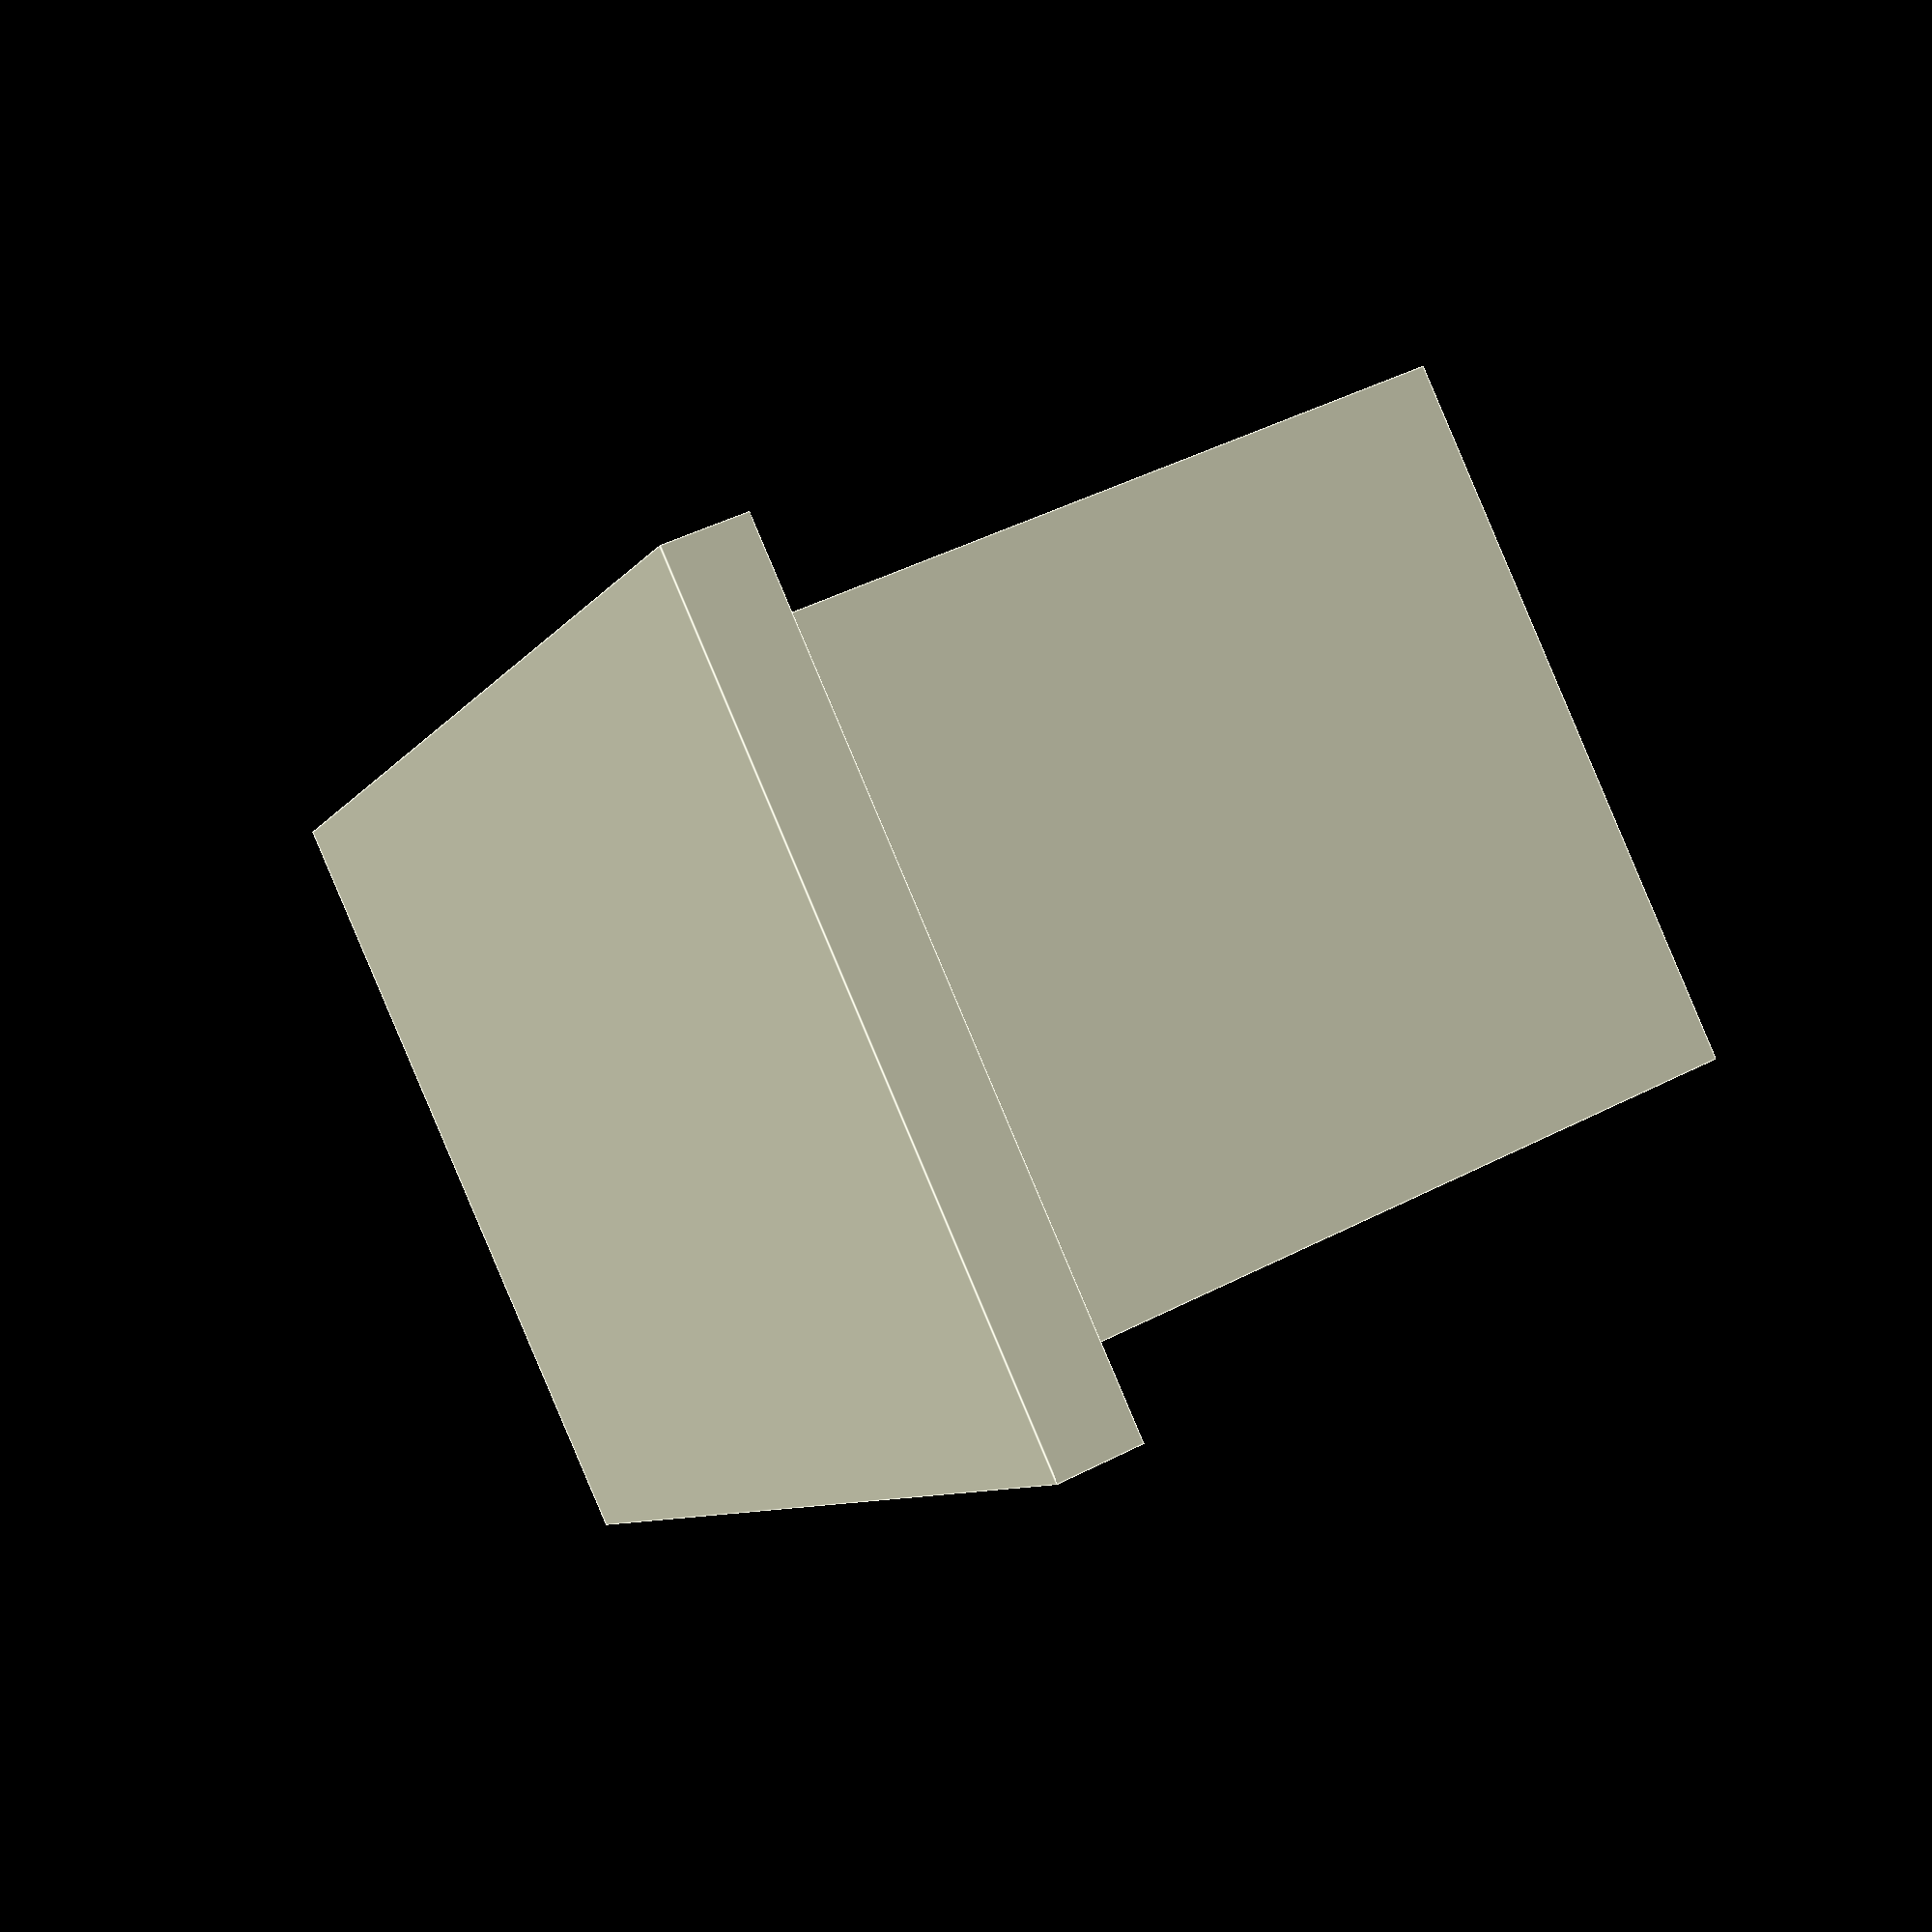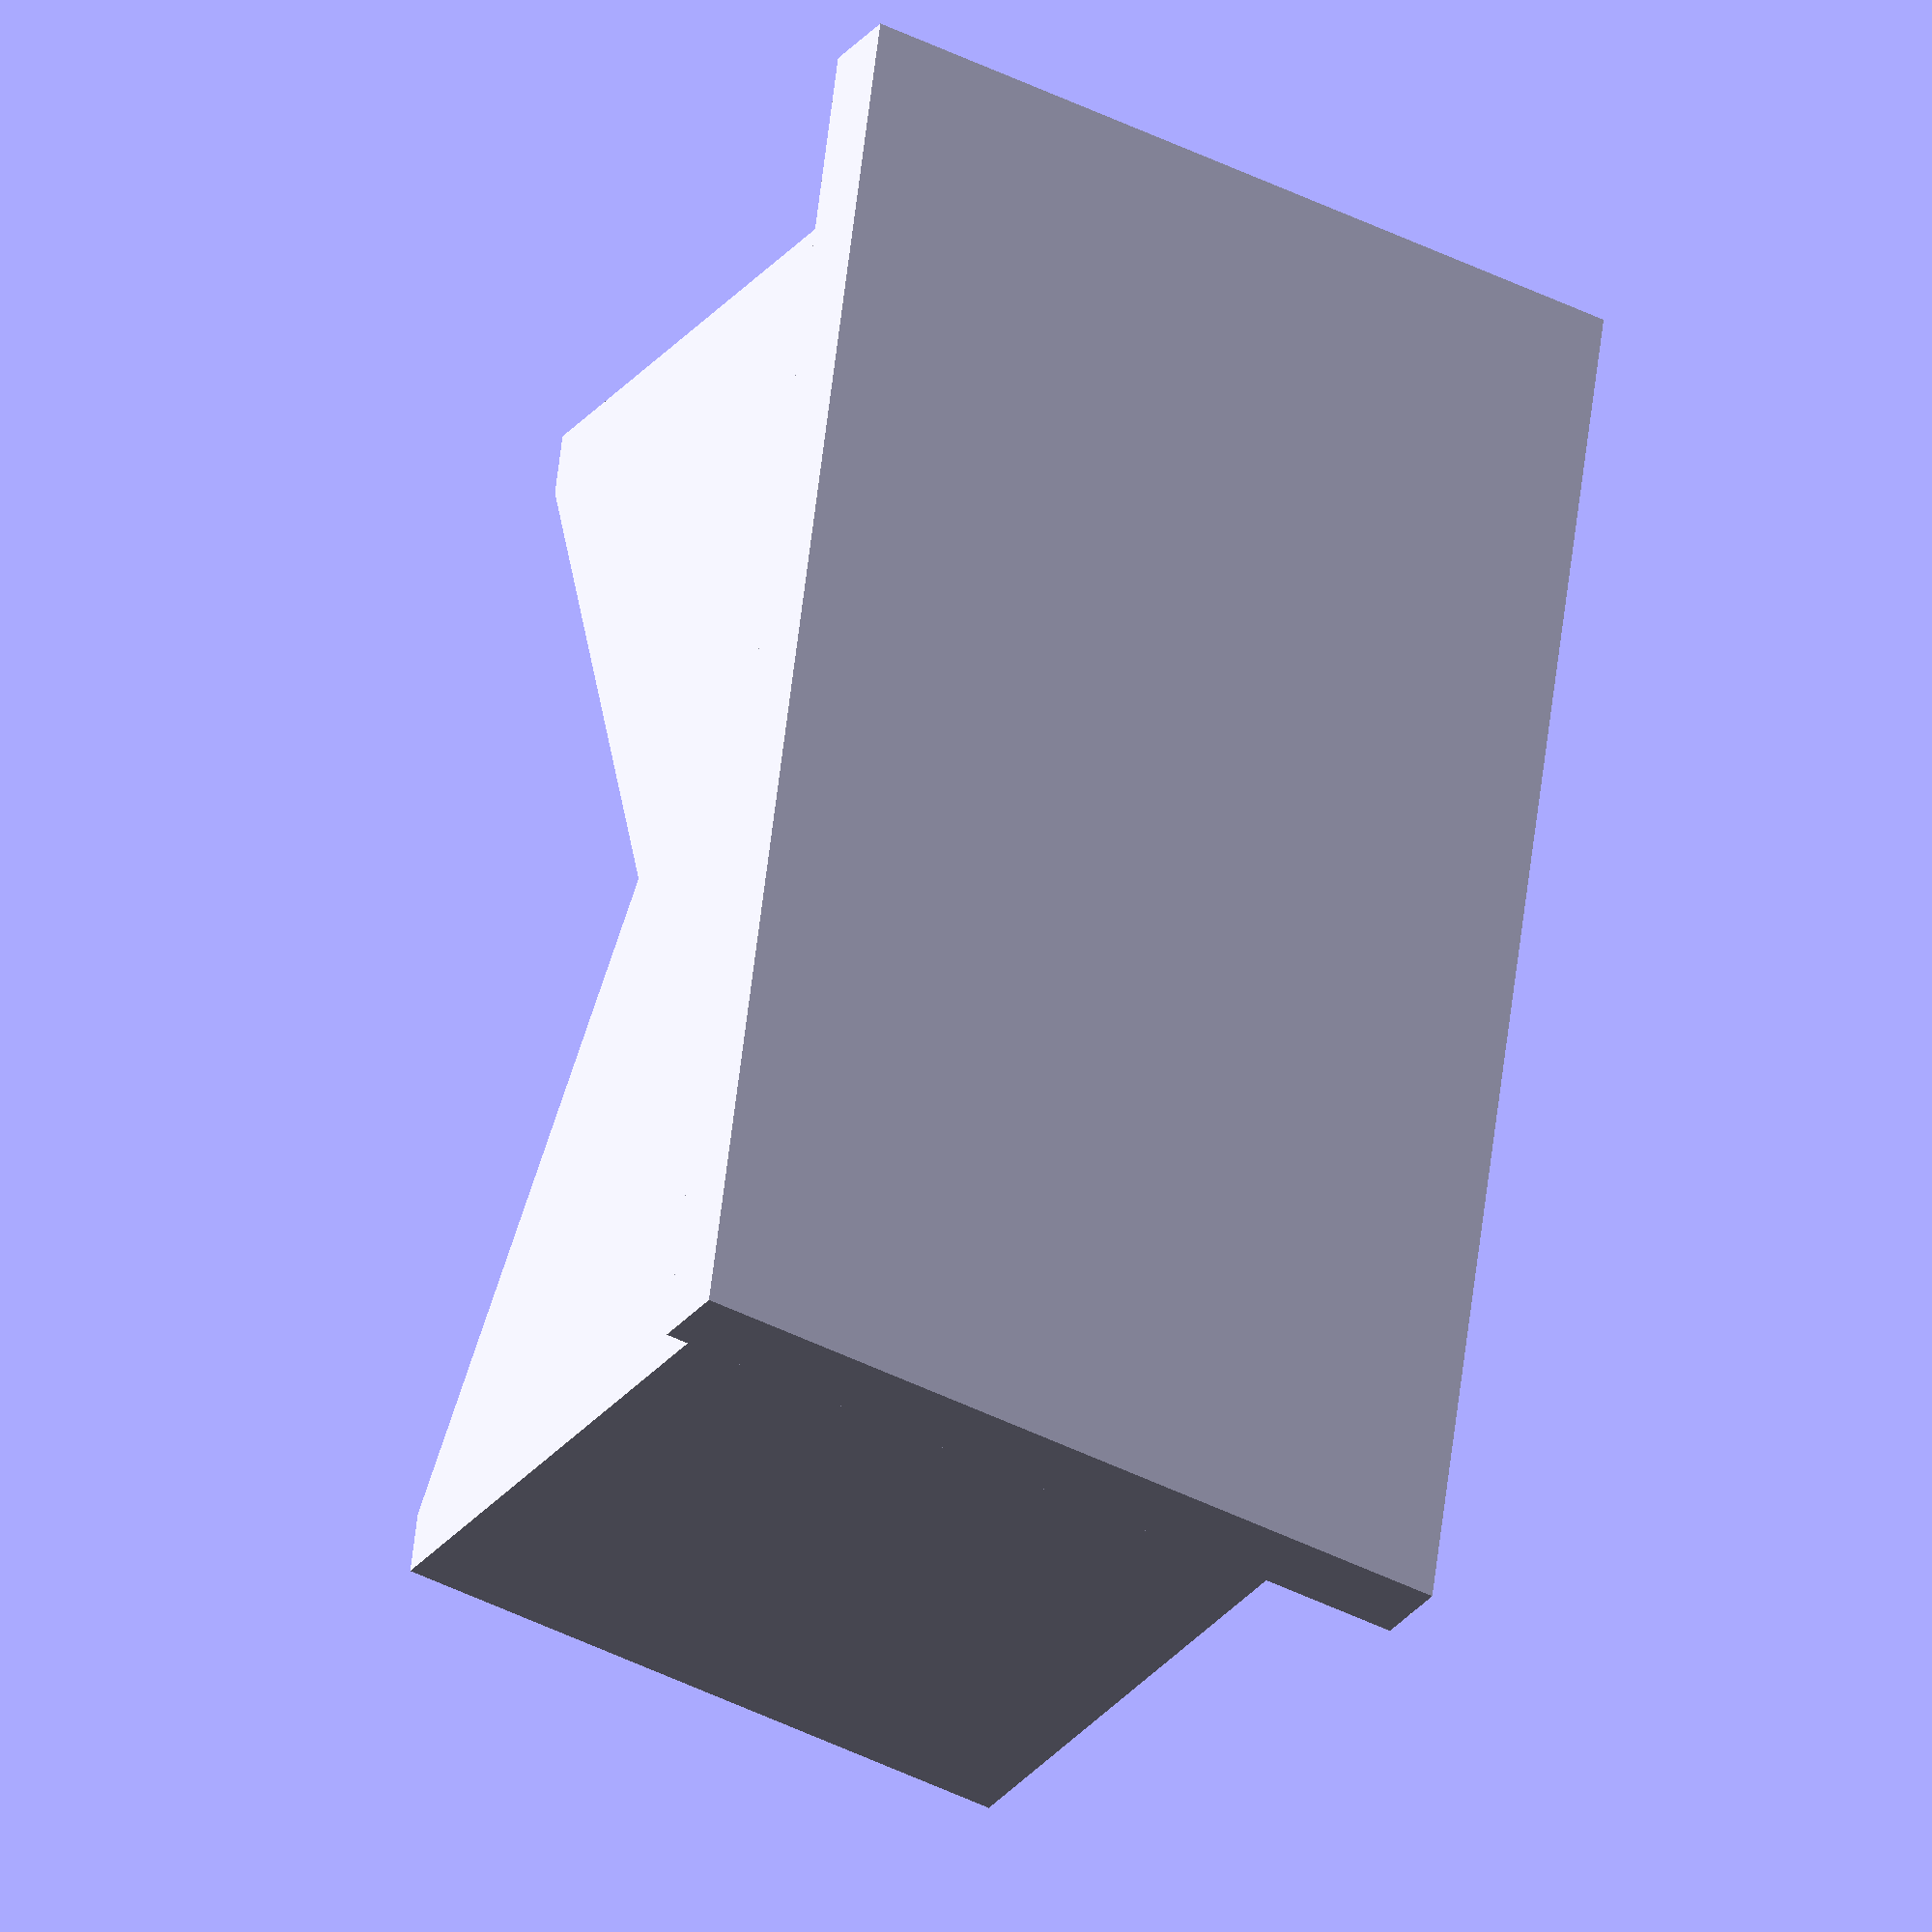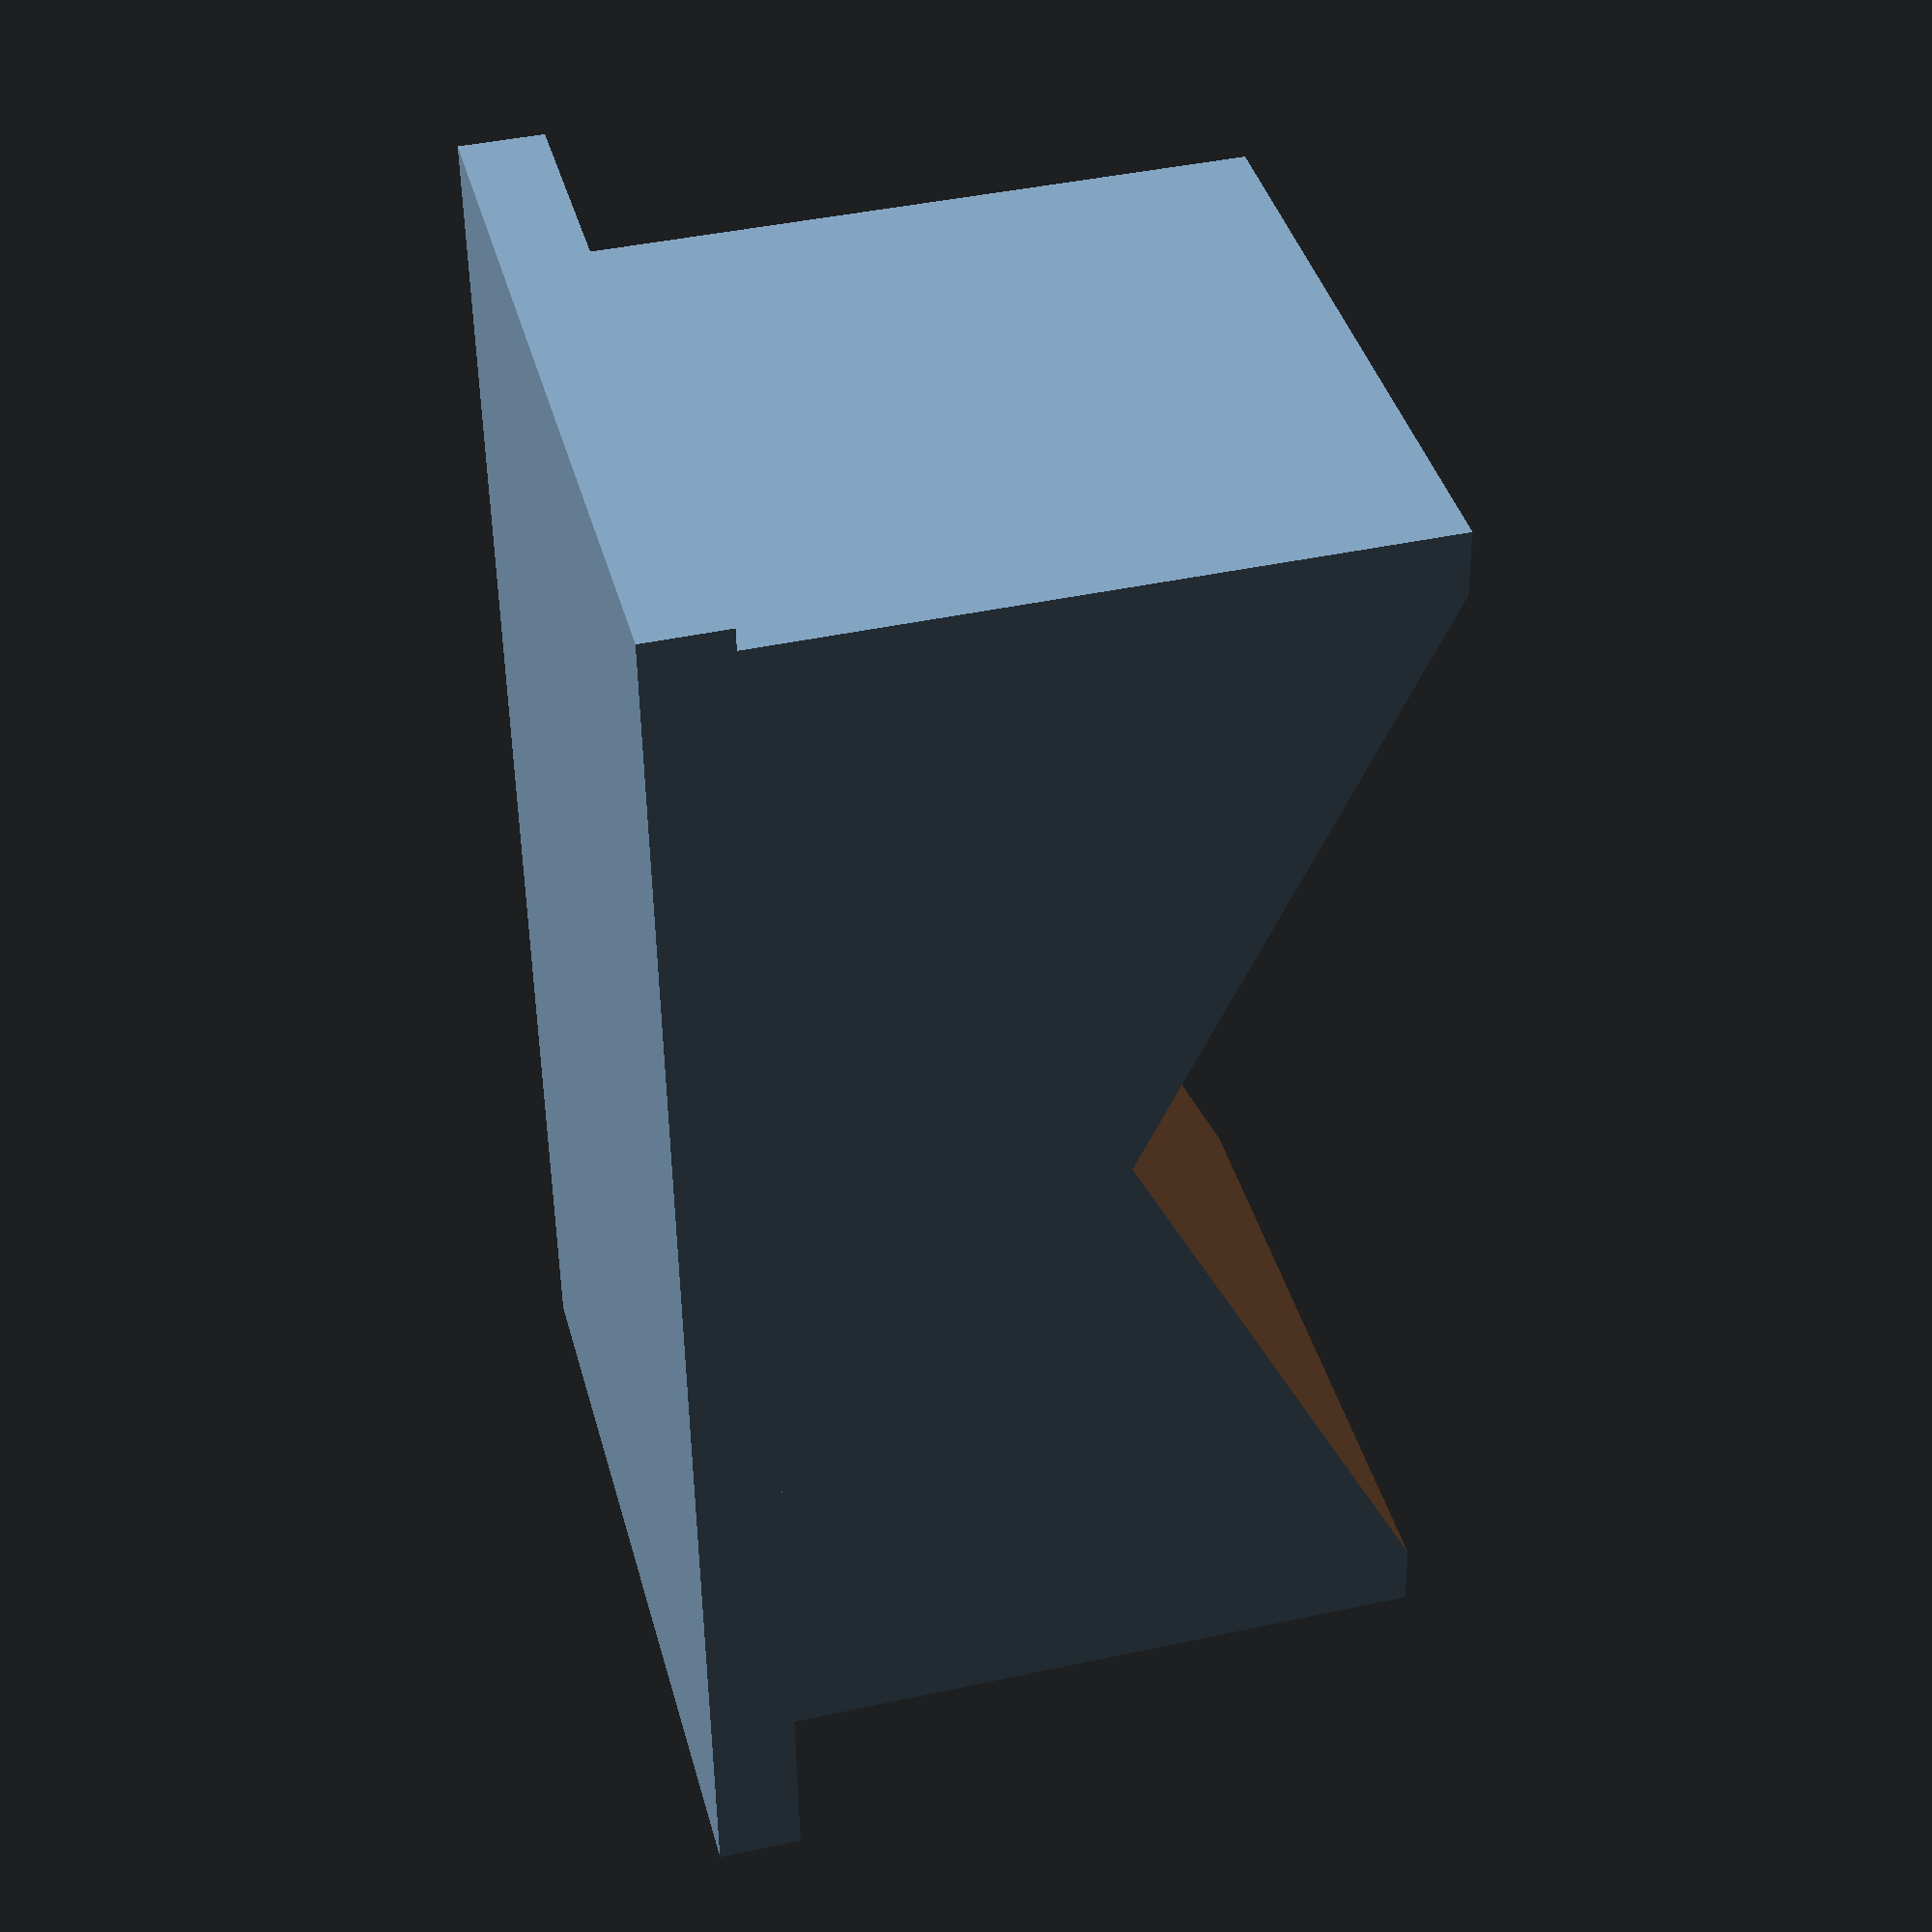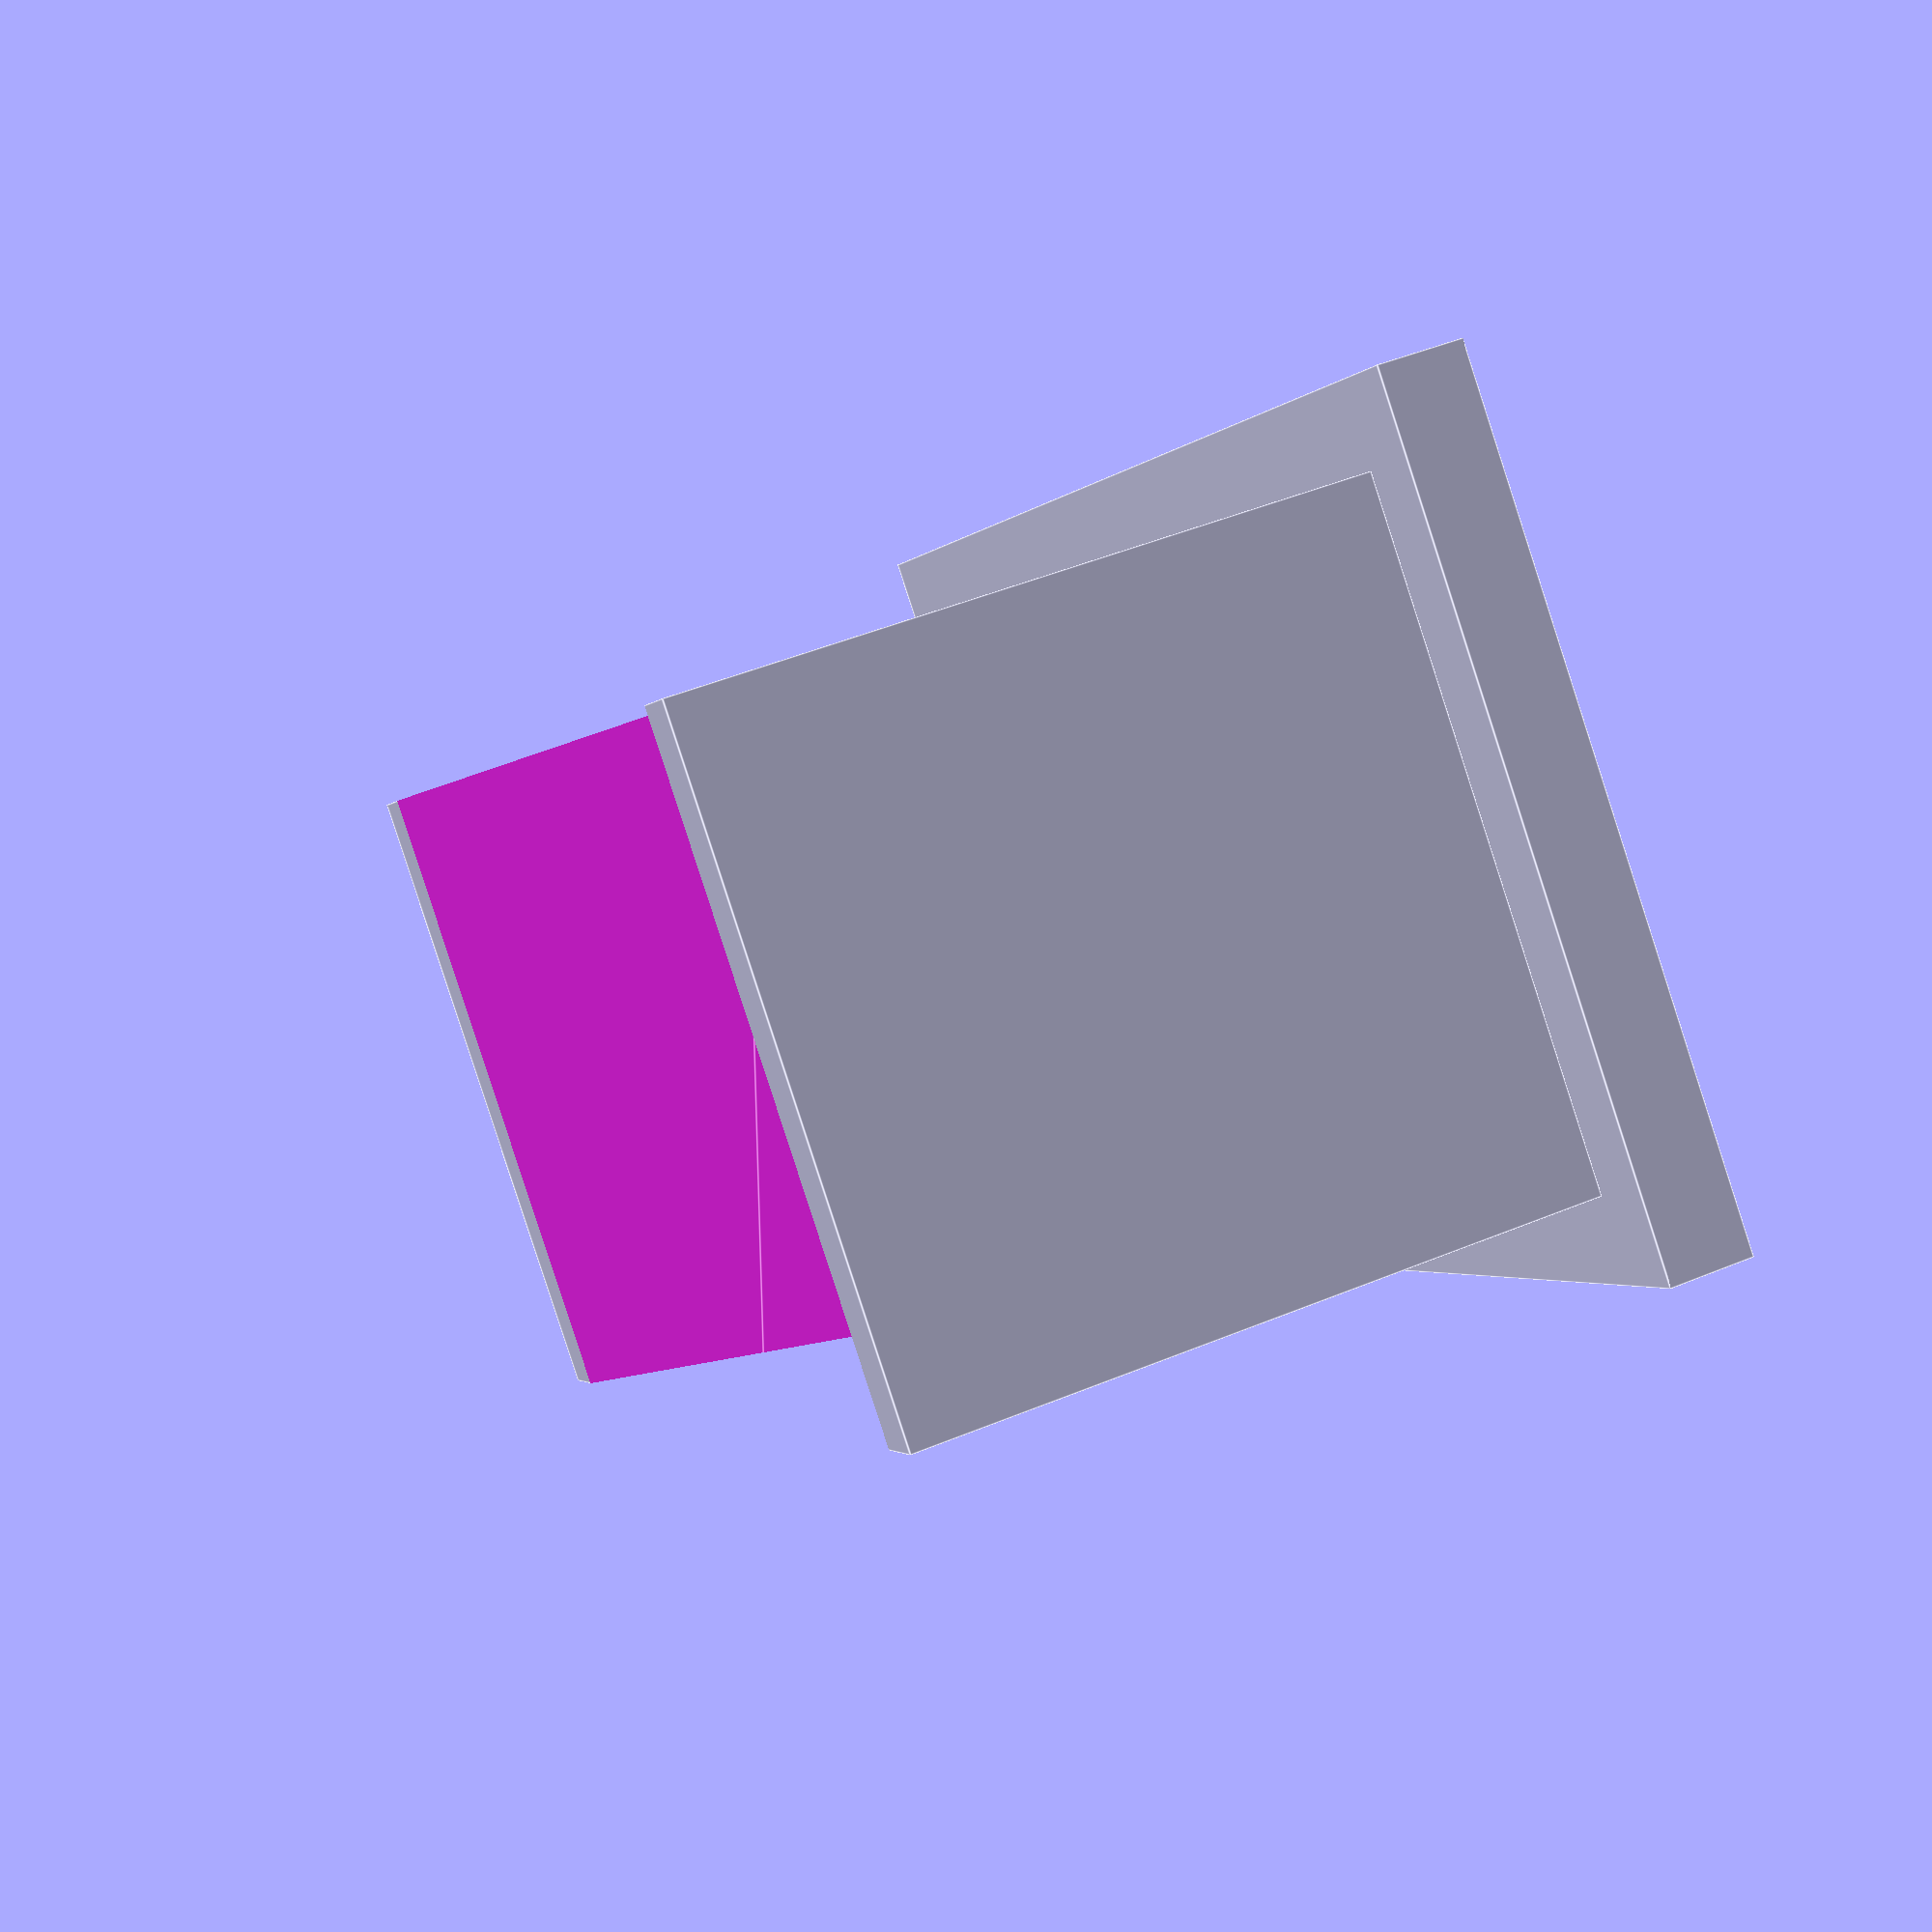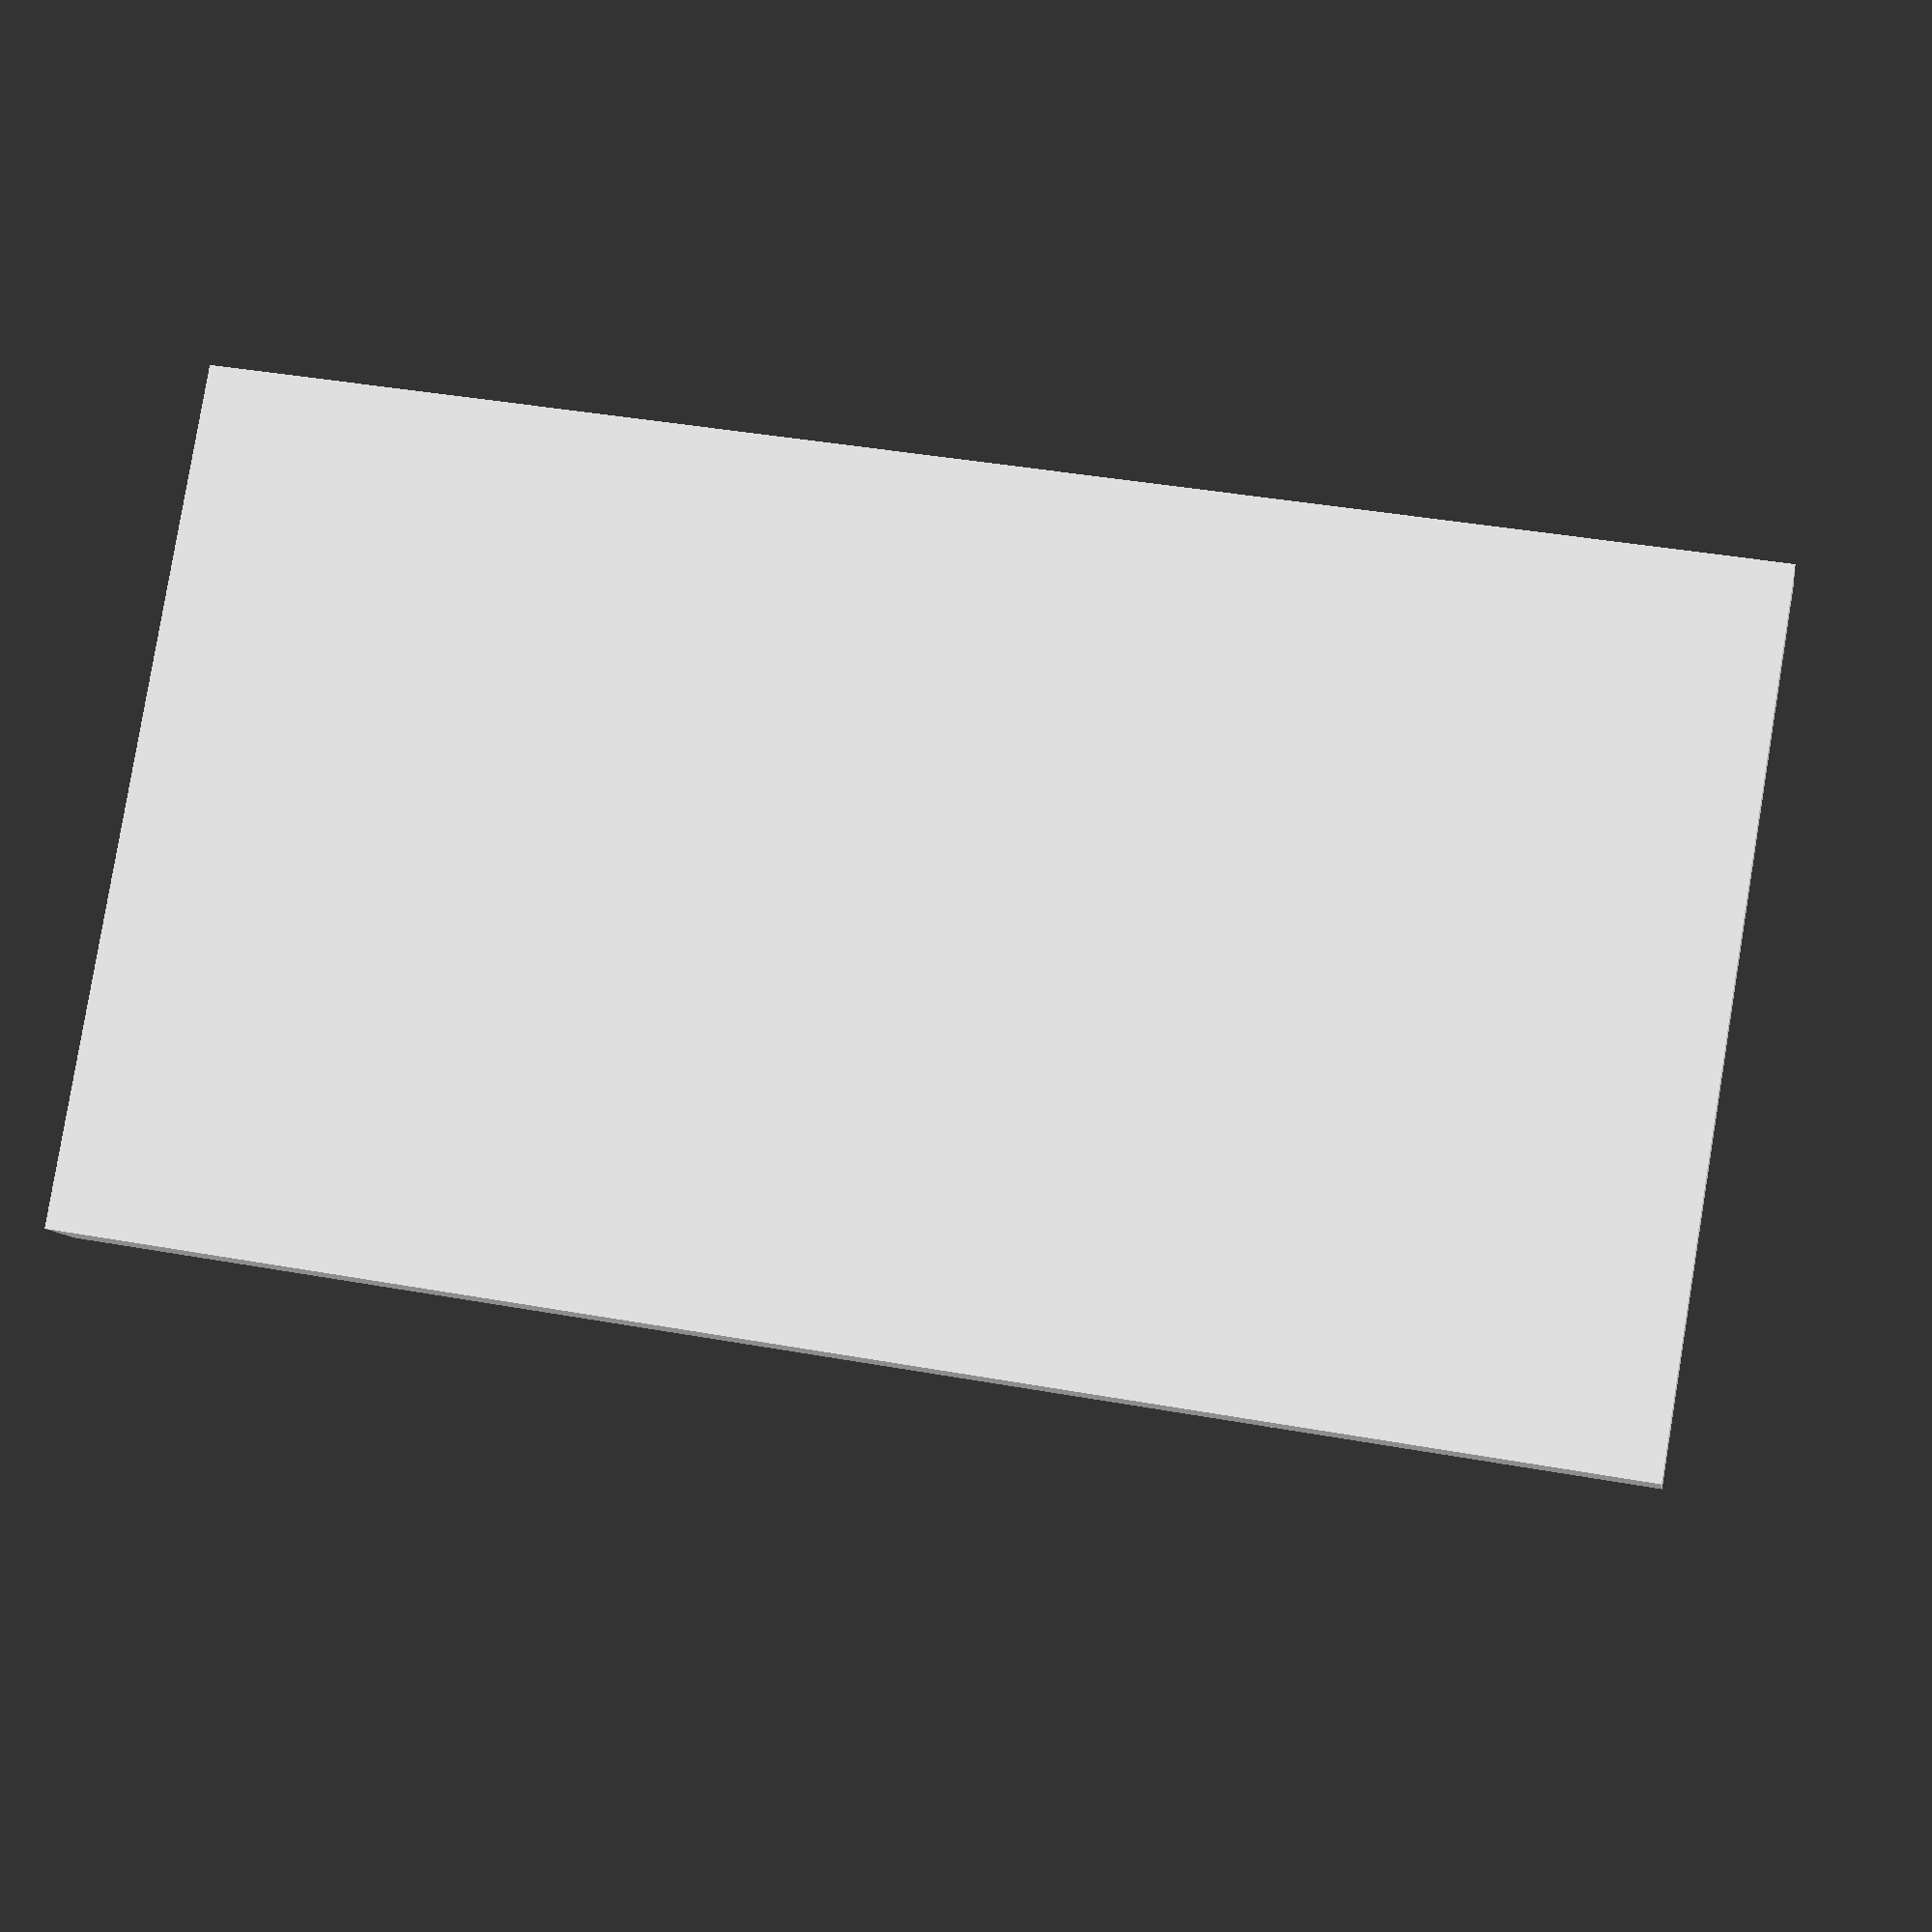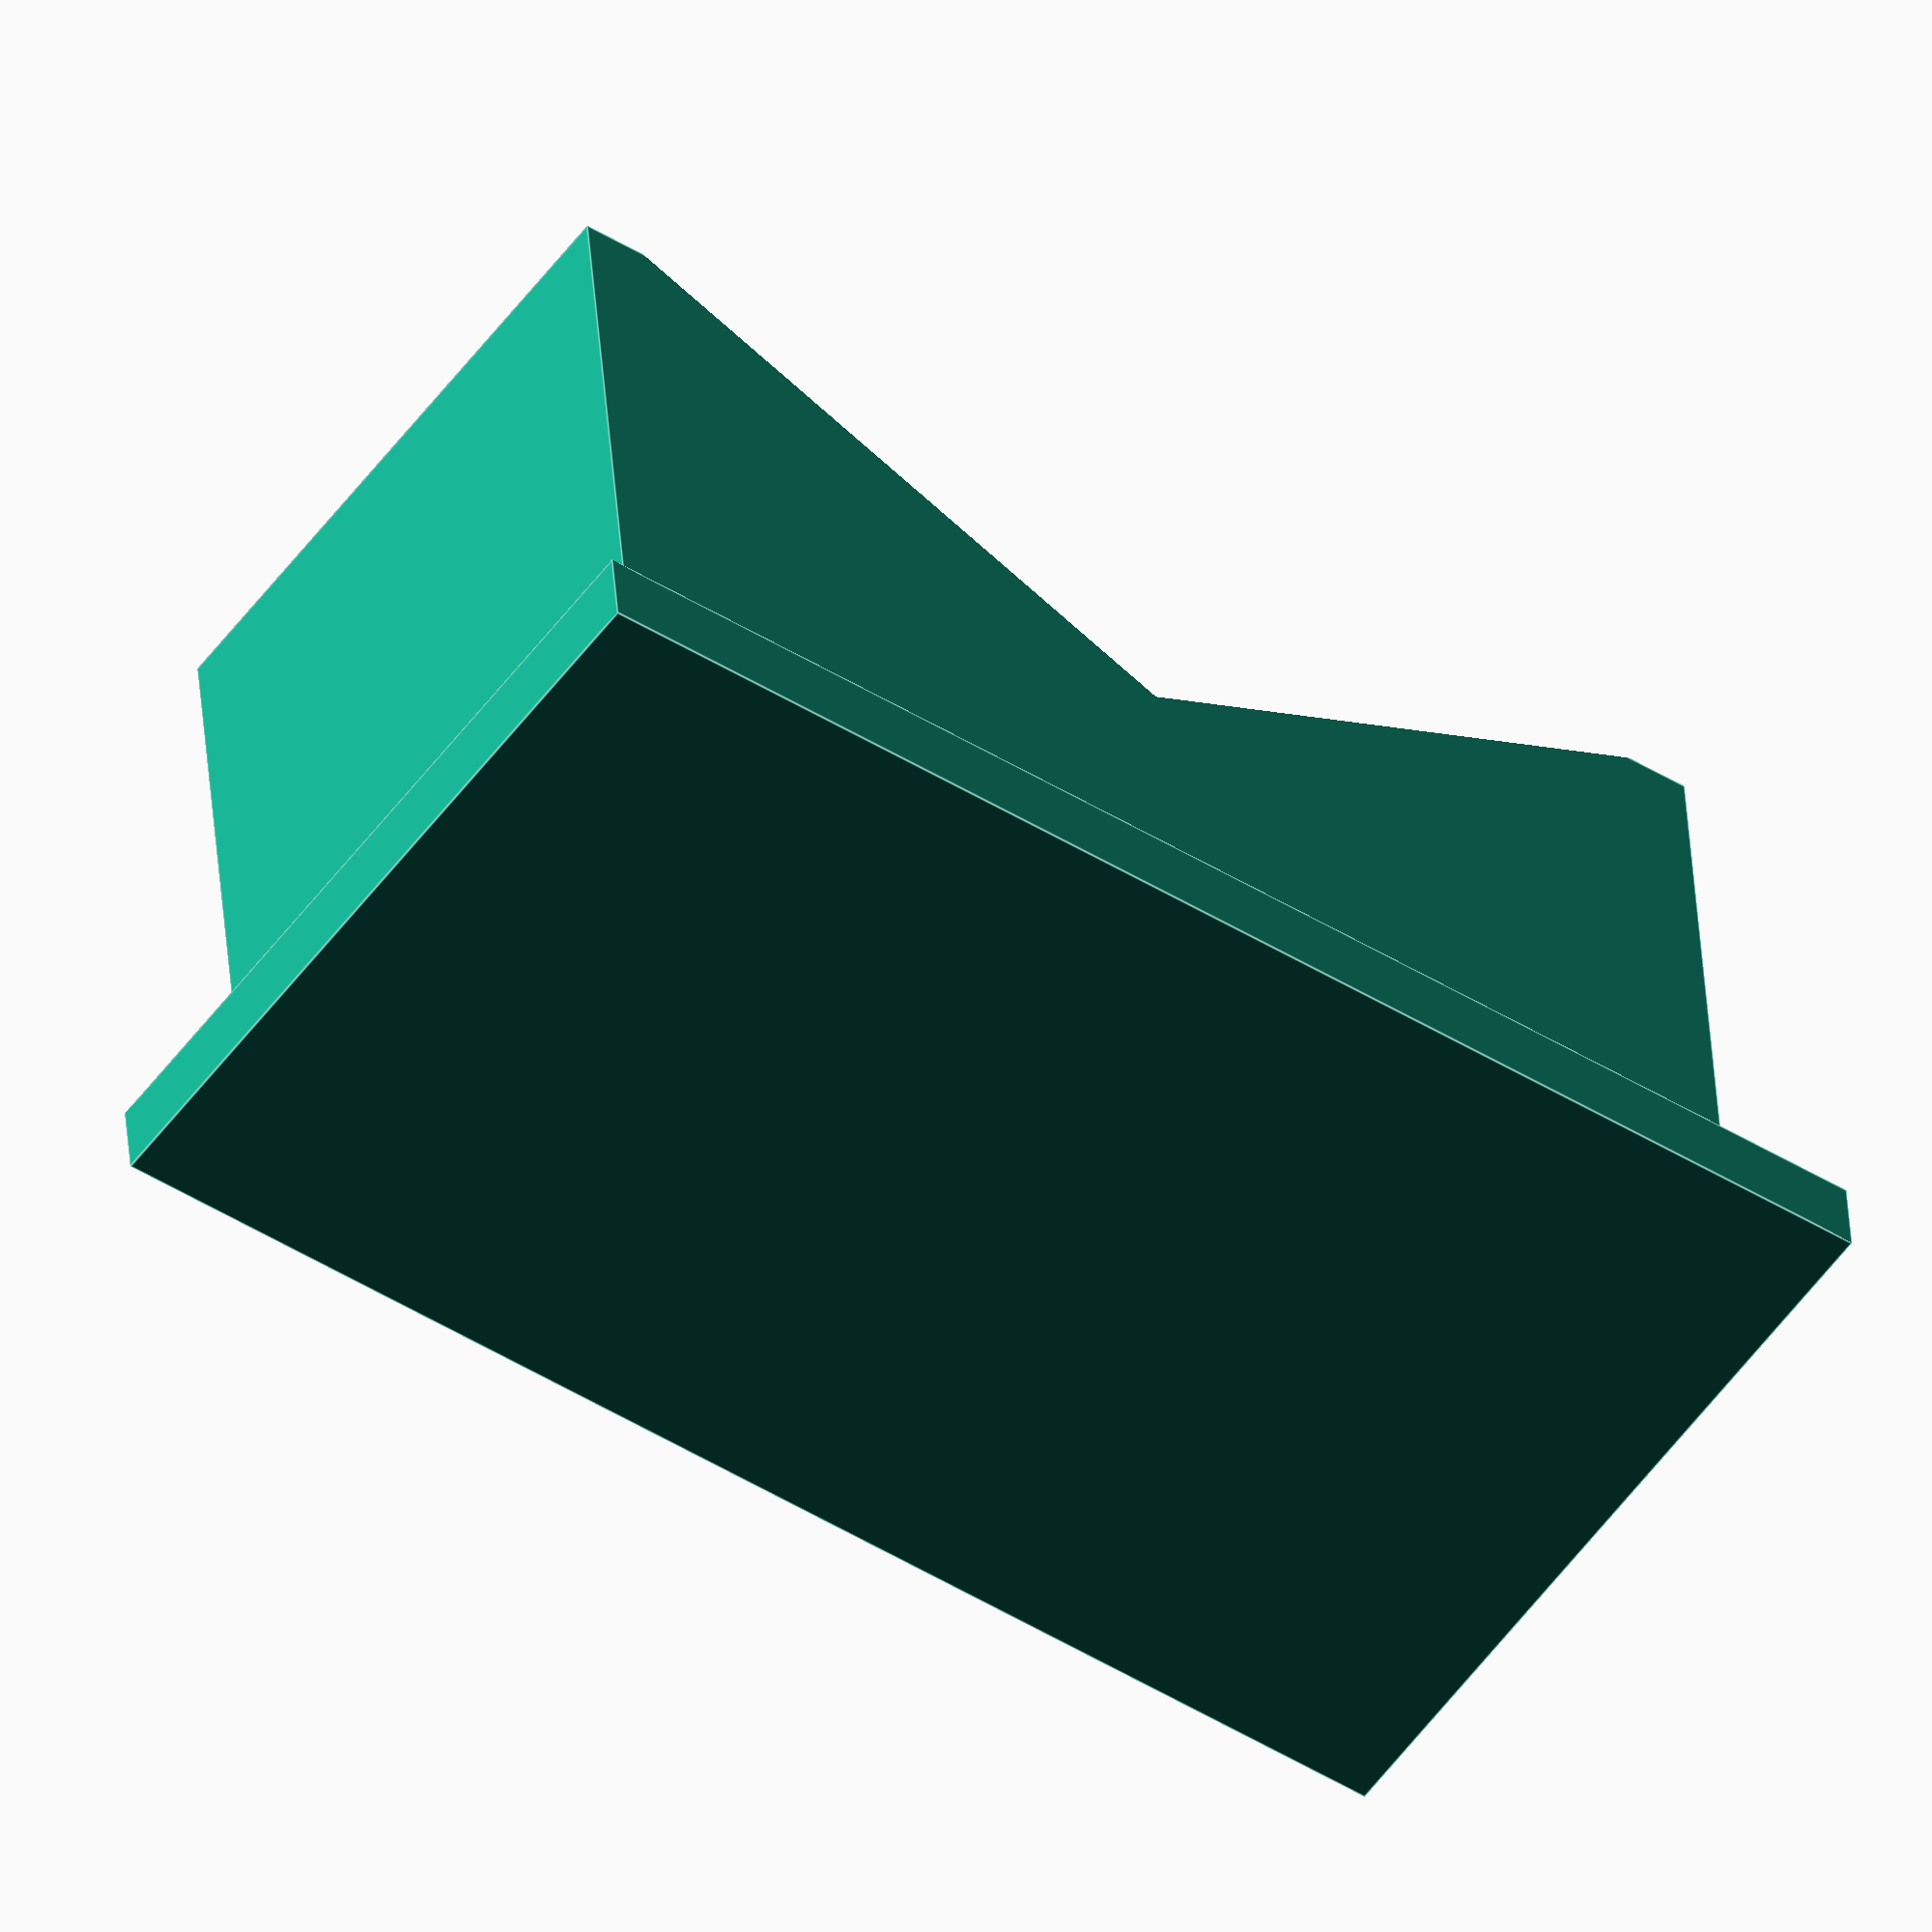
<openscad>
/* [Global] */

// The height of the base
base_height=5;

// The width of the support
support_width=80;

// The height of the support
support_height=40;

/* [Hidden] */
$fn=128;

translate([-5, -5, 0])
cube([support_width+10, 50, base_height]);

translate([0, 0, base_height])
difference() {
  cube([support_width, 40, support_height]);

  translate([0, 0, support_height-18])
  rotate(a=[90,0,0])
  linear_extrude(h=support_width/2, center=true, convexity=10, twist=0)
  polygon(points=[[support_width/2,0], [support_width,20], [0,20]], paths=[[0,1,2]]);
}

</openscad>
<views>
elev=312.9 azim=51.0 roll=239.9 proj=p view=edges
elev=208.4 azim=82.5 roll=30.1 proj=o view=wireframe
elev=137.6 azim=273.1 roll=284.6 proj=p view=solid
elev=312.1 azim=312.8 roll=65.1 proj=p view=edges
elev=189.1 azim=170.5 roll=351.6 proj=p view=wireframe
elev=140.9 azim=324.6 roll=3.8 proj=o view=edges
</views>
